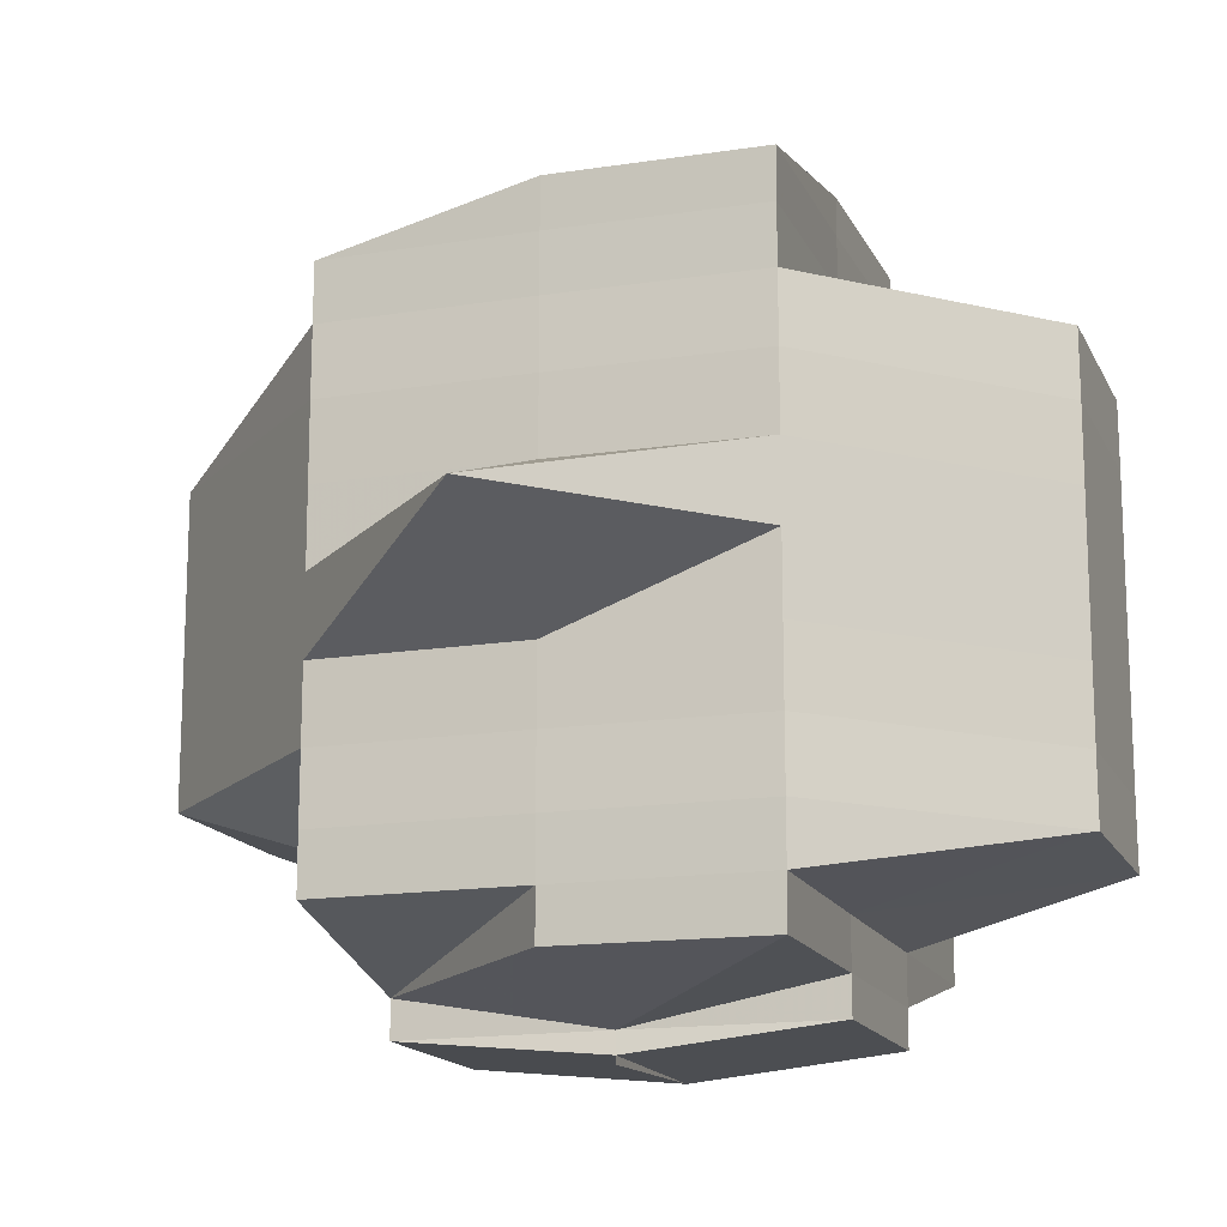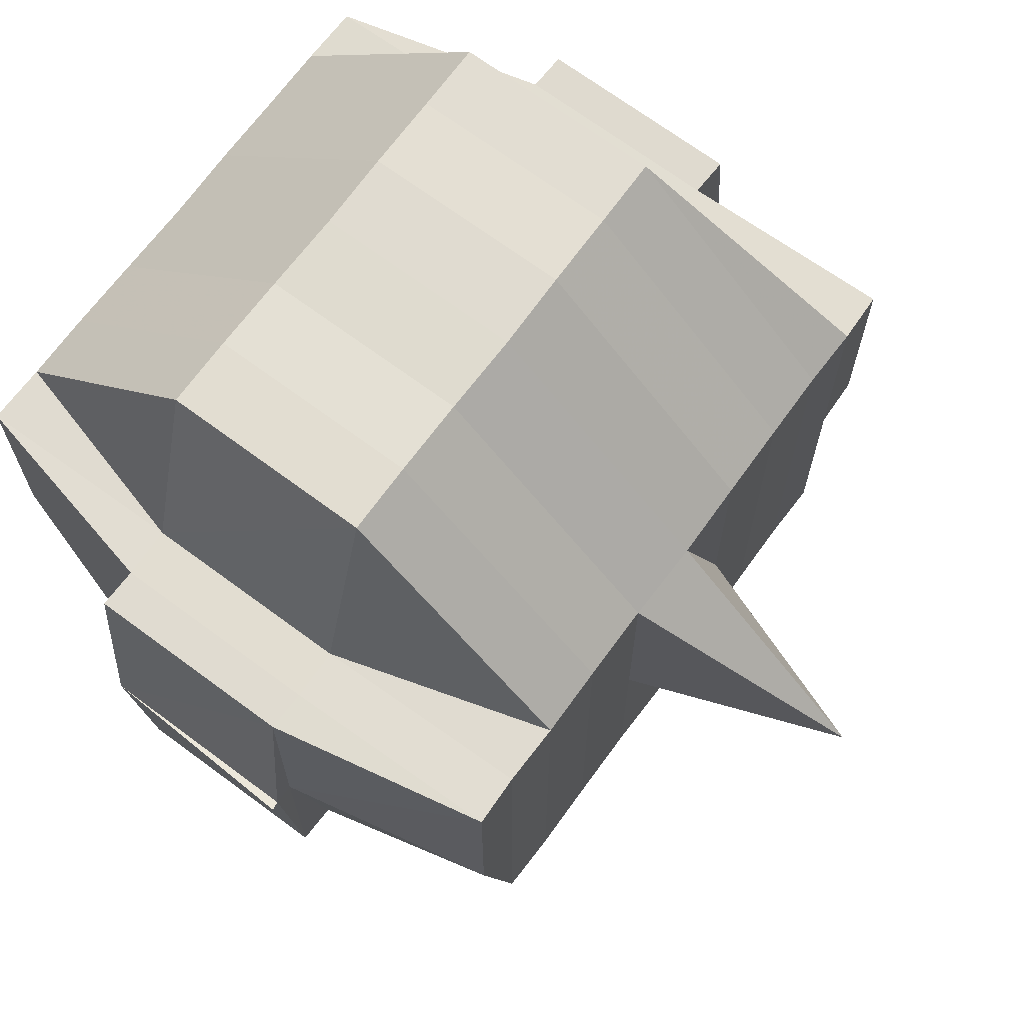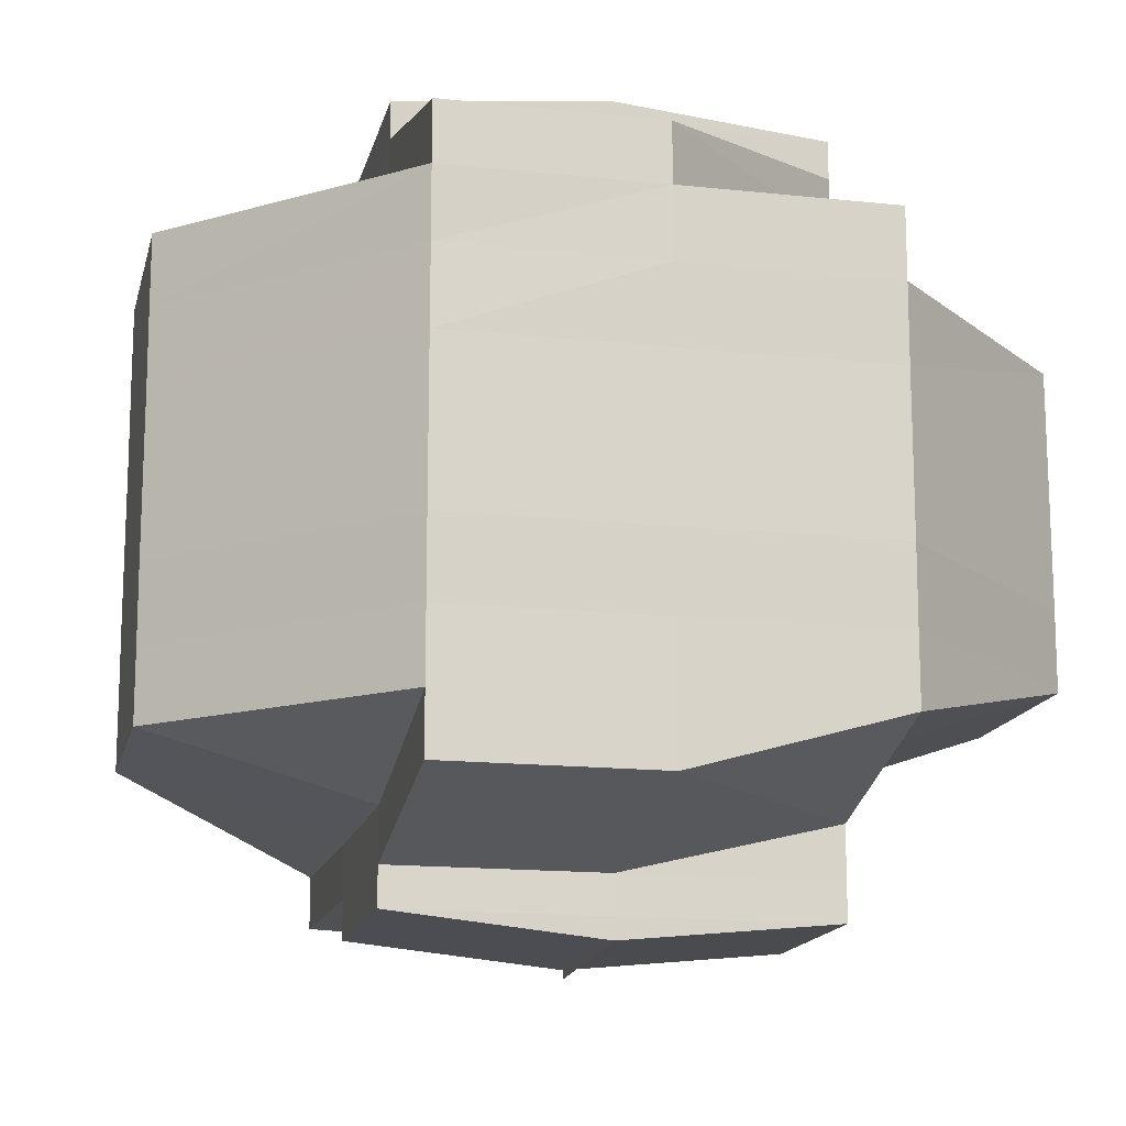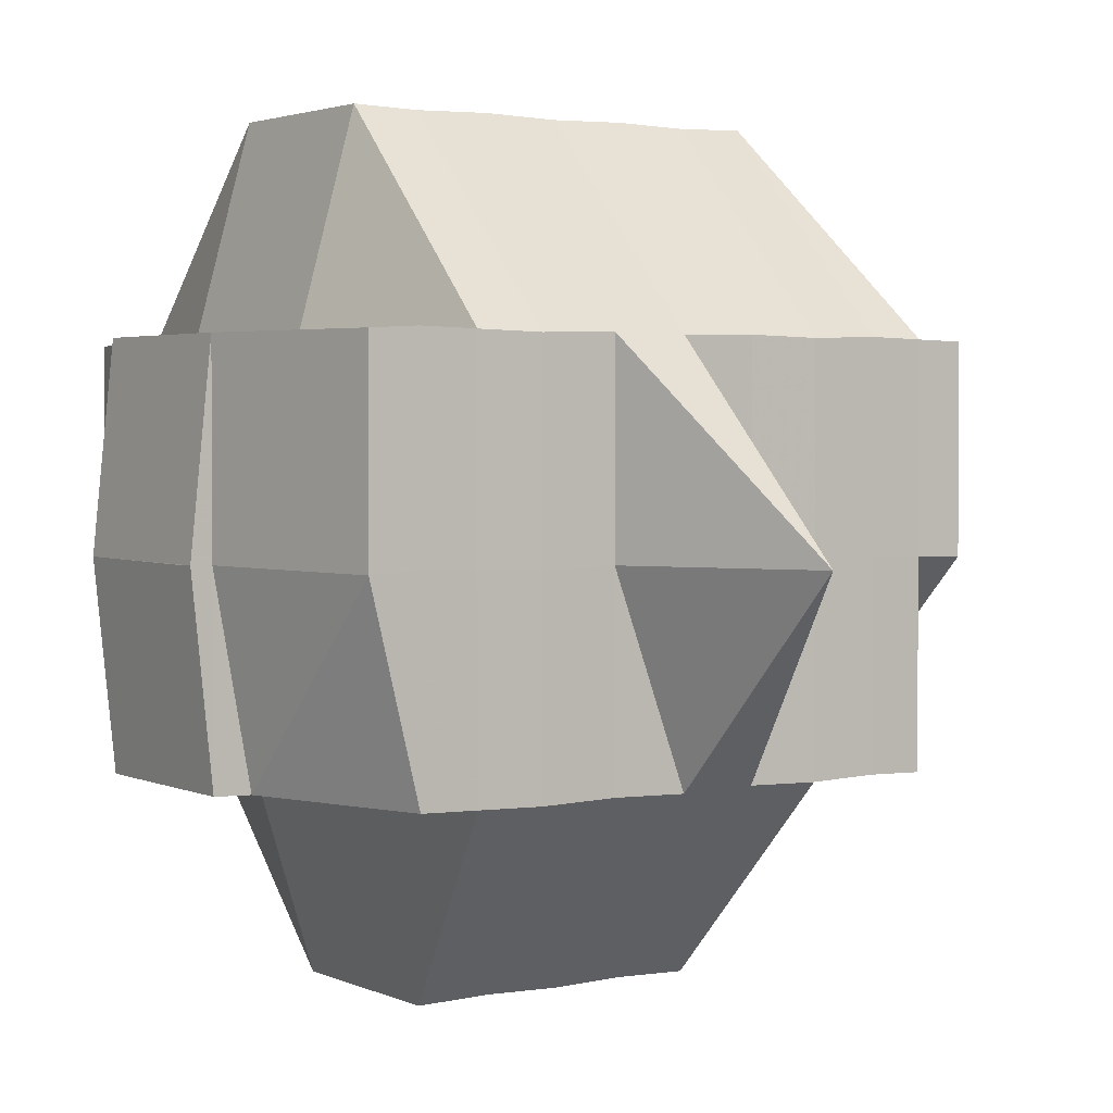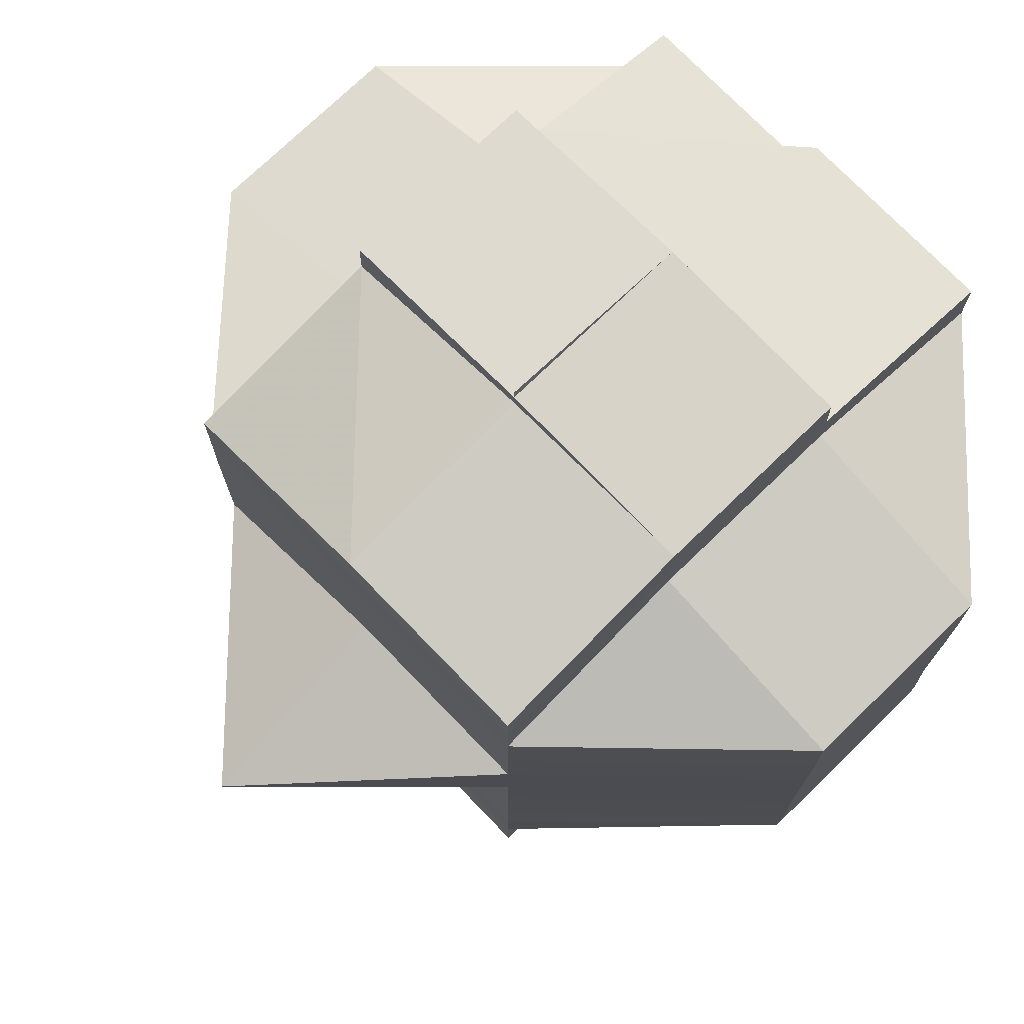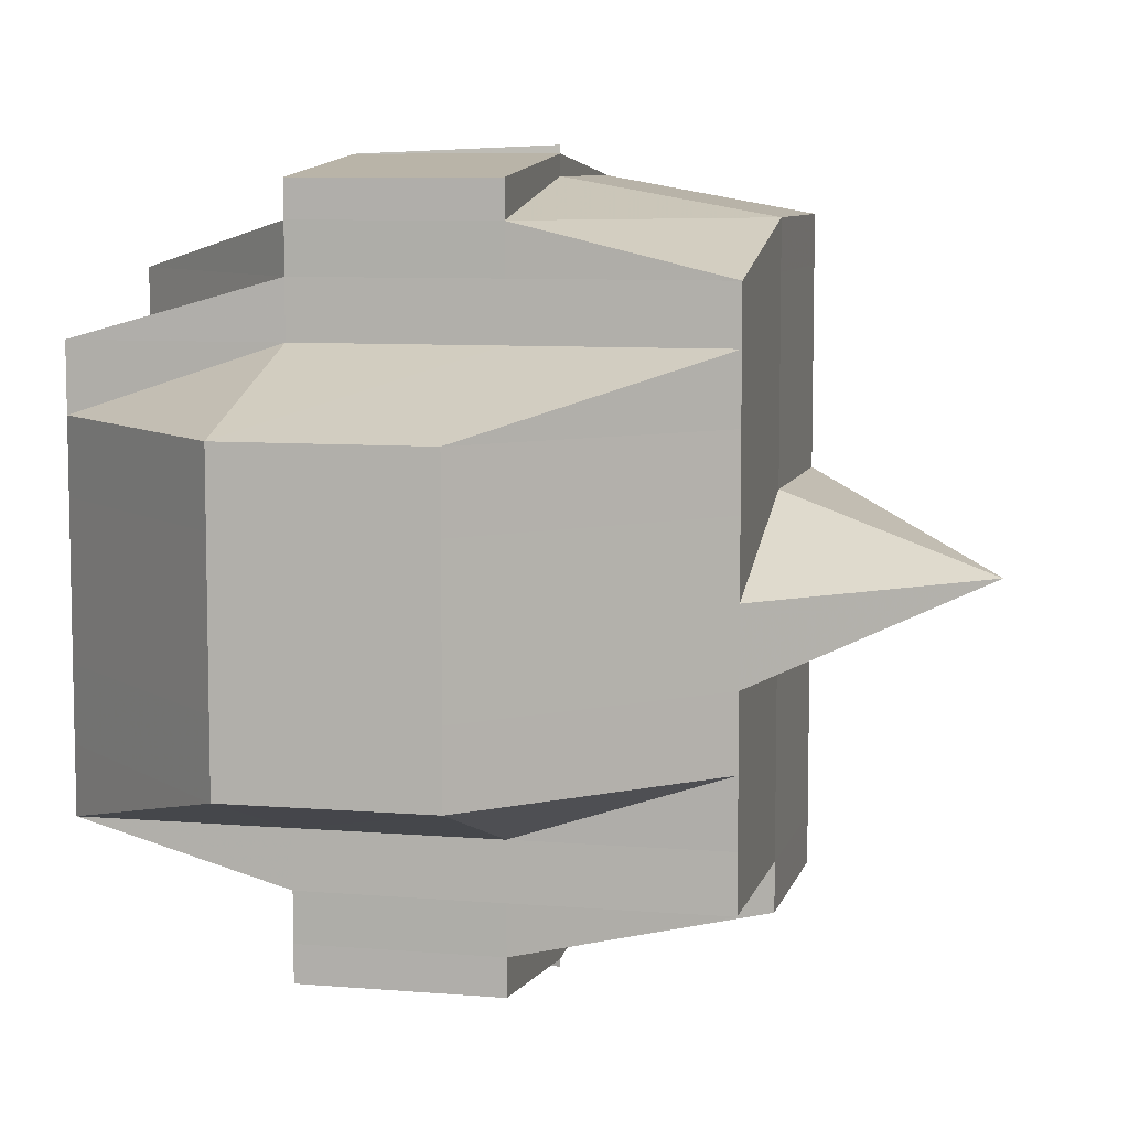
<metadata>
{"format":"obj","ext":"obj","renderer":"f3d","projection":"perspective","resolution":1024,"background":"white","views":[{"elev":-15.6,"azim":108.0,"up":"+Z"},{"elev":68.7,"azim":36.2,"up":"+Y"},{"elev":-15.0,"azim":-102.7,"up":"+Z"},{"elev":2.3,"azim":55.9,"up":"+Y"},{"elev":74.1,"azim":135.8,"up":"+Z"},{"elev":7.9,"azim":13.2,"up":"+Z"}]}
</metadata>
<code>
o 4216
v 2229 1900 10.69
v 2229 1900 10.69
v 2229 1900 10.69
v 2229 1900 10.69
v 2229 1900 10.69
v 2229 1900 10.69
v 2229 1900 10.69
v 2229 1900 10.69
v 2229 1900 10.69
v 2229 1900 10.69
v 2229 1900 10.69
v 2229 1900 10.69
v 2229 1900 10.69
v 2229 1900 10.69
v 2229 1900 10.69
v 2229 1900 10.69
v 2229 1900 10.69
v 2229 1900 10.69
v 2229 1900 10.69
v 2229 1900 10.69
v 2229 1900 10.68
v 2229 1900 10.68
v 2229 1900 10.69
v 2229 1900 10.69
v 2229 1900 10.69
v 2229 1900 10.69
v 2229 1900 10.68
v 2229 1900 10.68
v 2229 1900 10.68
v 2229 1900 10.69
v 2229 1900 10.69
v 2229 1900 10.69
v 2229 1900 10.69
v 2229 1900 10.69
v 2229 1900 10.69
v 2229 1900 10.68
v 2229 1900 10.68
v 2229 1900 10.68
v 2229 1900 10.68
v 2229 1900 10.68
v 2229 1900 10.68
v 2229 1900 10.68
v 2229 1900 10.68
v 2229 1900 10.68
v 2229 1900 10.68
v 2229 1900 10.68
v 2229 1900 10.68
v 2229 1900 10.68
v 2229 1900 10.68
v 2229 1900 10.67
v 2229 1900 10.68
v 2229 1900 10.67
v 2229 1900 10.68
v 2229 1900 10.67
v 2229 1900 10.68
v 2229 1900 10.67
v 2229 1900 10.67
v 2229 1900 10.67
v 2229 1900 10.67
v 2229 1900 10.67
v 2229 1900 10.67
v 2229 1900 10.67
v 2229 1900 10.67
v 2229 1900 10.67
v 2229 1900 10.66
v 2229 1900 10.66
v 2229 1900 10.67
v 2229 1900 10.66
v 2229 1900 10.66
v 2229 1900 10.66
v 2229 1900 10.67
v 2229 1900 10.66
v 2229 1900 10.66
v 2229 1900 10.66
v 2229 1900 10.66
v 2229 1900 10.66
v 2229 1900 10.65
v 2229 1900 10.66
v 2229 1900 10.67
v 2229 1900 10.67
v 2229 1900 10.67
v 2229 1900 10.67
v 2229 1900 10.66
v 2229 1900 10.67
v 2229 1900 10.68
v 2229 1900 10.67
v 2229 1900 10.67
v 2229 1900 10.68
v 2229 1900 10.68
v 2229 1900 10.68
v 2229 1900 10.68
v 2229 1900 10.68
v 2229 1900 10.69
v 2229 1900 10.68
v 2229 1900 10.68
v 2229 1900 10.68
v 2229 1900 10.68
v 2229 1900 10.68
v 2229 1900 10.67
v 2229 1900 10.68
v 2229 1900 10.68
v 2229 1900 10.68
v 2229 1900 10.68
v 2229 1900 10.68
v 2229 1900 10.68
v 2229 1900 10.68
v 2229 1900 10.68
v 2229 1900 10.68
v 2229 1900 10.68
v 2229 1900 10.68
v 2229 1900 10.69
v 2229 1900 10.69
v 2229 1900 10.69
v 2229 1900 10.69
v 2229 1900 10.69
v 2229 1900 10.69
v 2229 1900 10.69
v 2229 1900 10.69
v 2229 1900 10.69
v 2229 1900 10.69
v 2229 1900 10.69
v 2229 1900 10.68
v 2229 1900 10.68
v 2229 1900 10.68
v 2229 1900 10.68
v 2229 1900 10.68
v 2229 1900 10.67
v 2229 1900 10.67
v 2229 1900 10.67
v 2229 1900 10.67
v 2229 1900 10.67
v 2229 1900 10.67
v 2229 1900 10.67
v 2229 1900 10.67
v 2229 1900 10.66
v 2229 1900 10.66
v 2229 1900 10.66
v 2229 1900 10.66
v 2229 1900 10.66
v 2229 1900 10.66
v 2229 1900 10.66
v 2229 1900 10.66
v 2229 1900 10.66
v 2229 1900 10.66
v 2229 1900 10.66
v 2229 1900 10.66
v 2229 1900 10.66
v 2229 1900 10.65
v 2229 1900 10.66
v 2229 1900 10.66
v 2229 1900 10.66
v 2229 1900 10.65
v 2229 1900 10.65
v 2229 1900 10.66
v 2229 1900 10.66
v 2229 1900 10.66
v 2229 1900 10.66
v 2229 1900 10.66
v 2229 1900 10.65
v 2229 1900 10.65
v 2229 1900 10.65
v 2229 1900 10.66
v 2229 1900 10.65
v 2229 1900 10.65
v 2229 1900 10.65
v 2229 1900 10.65
v 2229 1900 10.65
v 2229 1900 10.66
v 2229 1900 10.65
v 2229 1900 10.65
v 2229 1900 10.65
v 2229 1900 10.65
v 2229 1900 10.65
v 2229 1900 10.65
v 2229 1900 10.65
v 2229 1900 10.65
v 2229 1900 10.65
v 2229 1900 10.65
v 2229 1900 10.65
v 2229 1900 10.65
v 2229 1900 10.65
v 2229 1900 10.65
v 2229 1900 10.65
v 2229 1900 10.65
v 2229 1900 10.65
v 2229 1900 10.65
v 2229 1900 10.65
v 2229 1900 10.65
v 2229 1900 10.65
v 2229 1900 10.65
v 2229 1900 10.65
v 2229 1900 10.65
v 2229 1900 10.65
v 2229 1900 10.65
v 2229 1900 10.66
v 2229 1900 10.65
v 2229 1900 10.65
v 2229 1900 10.65
v 2229 1900 10.65
v 2229 1900 10.66
v 2229 1900 10.66
v 2229 1900 10.66
v 2229 1900 10.66
v 2229 1900 10.66
v 2229 1900 10.66
v 2229 1900 10.66
v 2229 1900 10.65
v 2229 1900 10.65
v 2229 1900 10.66
v 2229 1900 10.66
v 2229 1900 10.66
v 2229 1900 10.65
v 2229 1900 10.65
v 2229 1900 10.65
v 2229 1900 10.65
v 2229 1900 10.65
f 1 2 3
f 4 5 3
f 1 6 7
f 6 8 9
f 4 10 11
f 10 12 13
f 14 15 9
f 16 14 7
f 14 17 15
f 18 19 14
f 20 21 17
f 19 22 20
f 20 23 14
f 24 20 14
f 23 25 26
f 22 27 28
f 29 28 20
f 30 31 16
f 32 31 30
f 31 33 34
f 35 36 31
f 36 37 38
f 39 38 31
f 31 38 24
f 38 40 24
f 40 41 33
f 40 42 41
f 38 43 40
f 44 43 38
f 43 45 40
f 45 46 40
f 44 47 43
f 43 48 45
f 47 48 43
f 48 49 45
f 45 49 46
f 47 50 48
f 51 47 44
f 48 52 49
f 50 52 48
f 49 53 46
f 54 50 47
f 51 54 47
f 55 51 44
f 52 56 49
f 49 56 53
f 50 57 52
f 54 58 50
f 58 57 50
f 52 59 56
f 57 59 52
f 56 60 53
f 59 61 56
f 56 61 60
f 59 62 61
f 57 63 59
f 63 62 59
f 58 64 57
f 64 63 57
f 64 65 63
f 63 66 62
f 65 66 63
f 62 67 61
f 65 68 66
f 66 69 62
f 62 69 67
f 70 65 64
f 70 68 65
f 71 70 64
f 71 64 58
f 72 68 73
f 74 70 71
f 75 76 68
f 76 77 78
f 79 71 58
f 79 58 54
f 80 71 79
f 80 74 71
f 81 79 54
f 81 54 51
f 82 80 79
f 82 79 81
f 83 74 80
f 84 80 82
f 84 83 80
f 85 81 51
f 86 82 81
f 86 81 85
f 85 51 55
f 87 82 86
f 87 84 82
f 55 88 89
f 90 85 55
f 91 86 85
f 91 85 90
f 90 55 92
f 92 55 39
f 92 89 93
f 94 95 92
f 96 91 90
f 96 97 98
f 99 86 91
f 99 87 86
f 100 91 96
f 100 99 91
f 101 100 96
f 102 101 103
f 104 105 101
f 101 96 106
f 106 96 107
f 108 100 101
f 109 101 106
f 110 109 111
f 106 107 112
f 109 106 112
f 23 109 112
f 112 107 113
f 107 92 113
f 113 92 114
f 112 113 115
f 113 114 115
f 116 117 115
f 118 115 11
f 119 120 118
f 115 93 121
f 115 121 13
f 28 122 109
f 46 122 28
f 46 53 122
f 122 123 124
f 122 124 125
f 53 126 122
f 126 108 122
f 53 60 126
f 126 127 108
f 60 127 126
f 127 128 108
f 108 128 100
f 128 99 100
f 60 129 127
f 61 129 60
f 61 67 129
f 129 130 127
f 127 130 128
f 128 131 99
f 130 131 128
f 131 87 99
f 129 132 130
f 67 132 129
f 130 133 131
f 132 133 130
f 131 134 87
f 133 134 131
f 134 84 87
f 67 135 132
f 69 135 67
f 132 136 133
f 135 136 132
f 133 137 134
f 136 137 133
f 134 138 84
f 137 138 134
f 138 83 84
f 136 139 137
f 137 140 138
f 139 140 137
f 141 139 136
f 135 141 136
f 141 142 139
f 138 143 83
f 140 143 138
f 143 144 83
f 83 144 74
f 145 146 140
f 140 147 143
f 146 148 147
f 149 147 140
f 144 150 74
f 74 150 70
f 143 151 144
f 147 151 143
f 144 151 150
f 147 152 151
f 153 152 147
f 151 154 150
f 150 154 155
f 150 156 157
f 154 158 156
f 154 159 158
f 160 161 159
f 162 163 154
f 163 160 164
f 165 164 154
f 152 166 165
f 152 167 168
f 166 169 167
f 166 170 169
f 153 166 152
f 171 166 172
f 173 174 153
f 174 175 176
f 177 178 166
f 178 179 180
f 181 178 182
f 183 184 171
f 184 185 186
f 187 184 188
f 182 188 189
f 188 190 191
f 192 191 193
f 189 194 195
f 164 188 194
f 194 188 196
f 196 197 198
f 194 199 200
f 201 194 202
f 203 201 68
f 68 201 204
f 201 202 204
f 68 204 66
f 66 204 69
f 204 205 69
f 204 202 205
f 69 205 135
f 205 141 135
f 202 206 205
f 205 206 141
f 202 207 206
f 206 142 141
f 206 207 142
f 207 153 142
f 208 207 209
f 142 210 211
f 142 176 210
f 212 213 214
f 215 213 216

</code>
